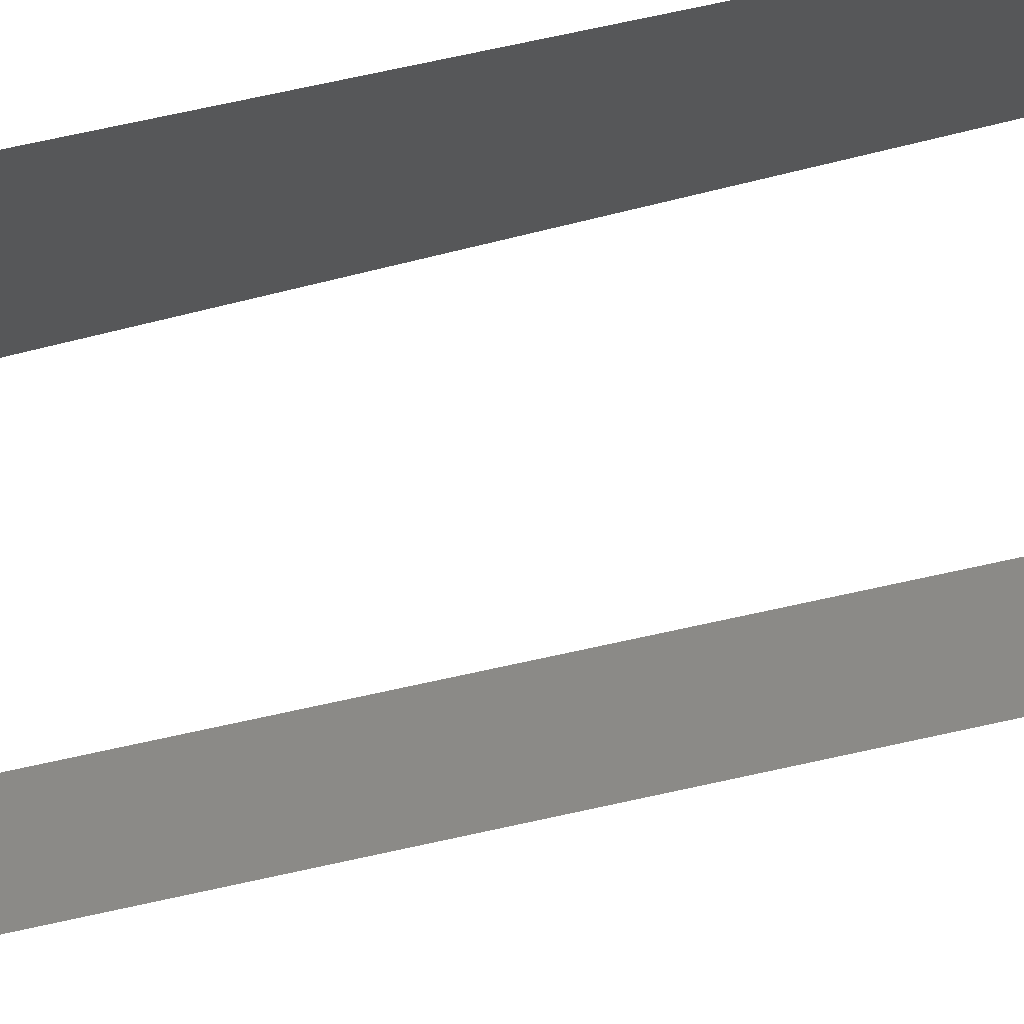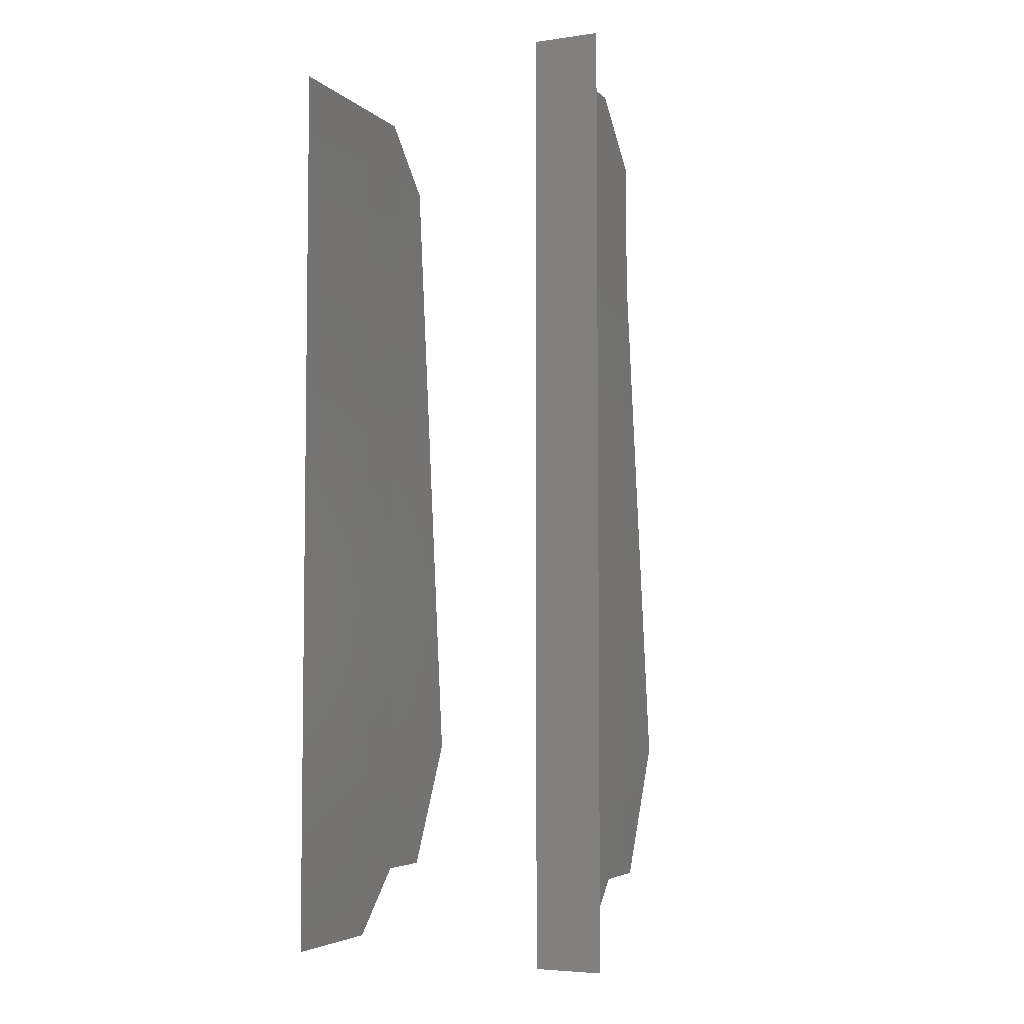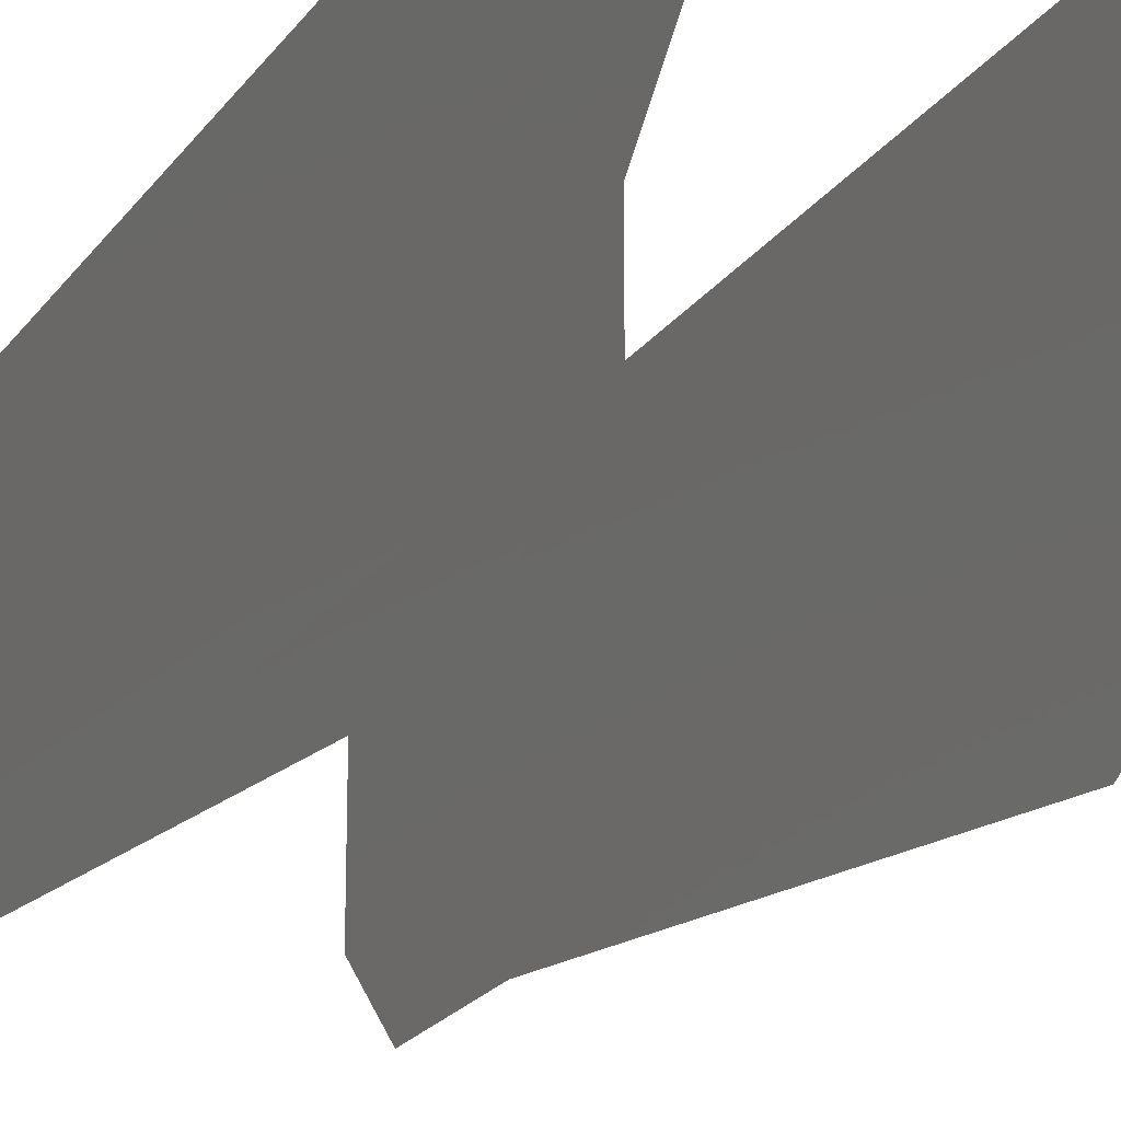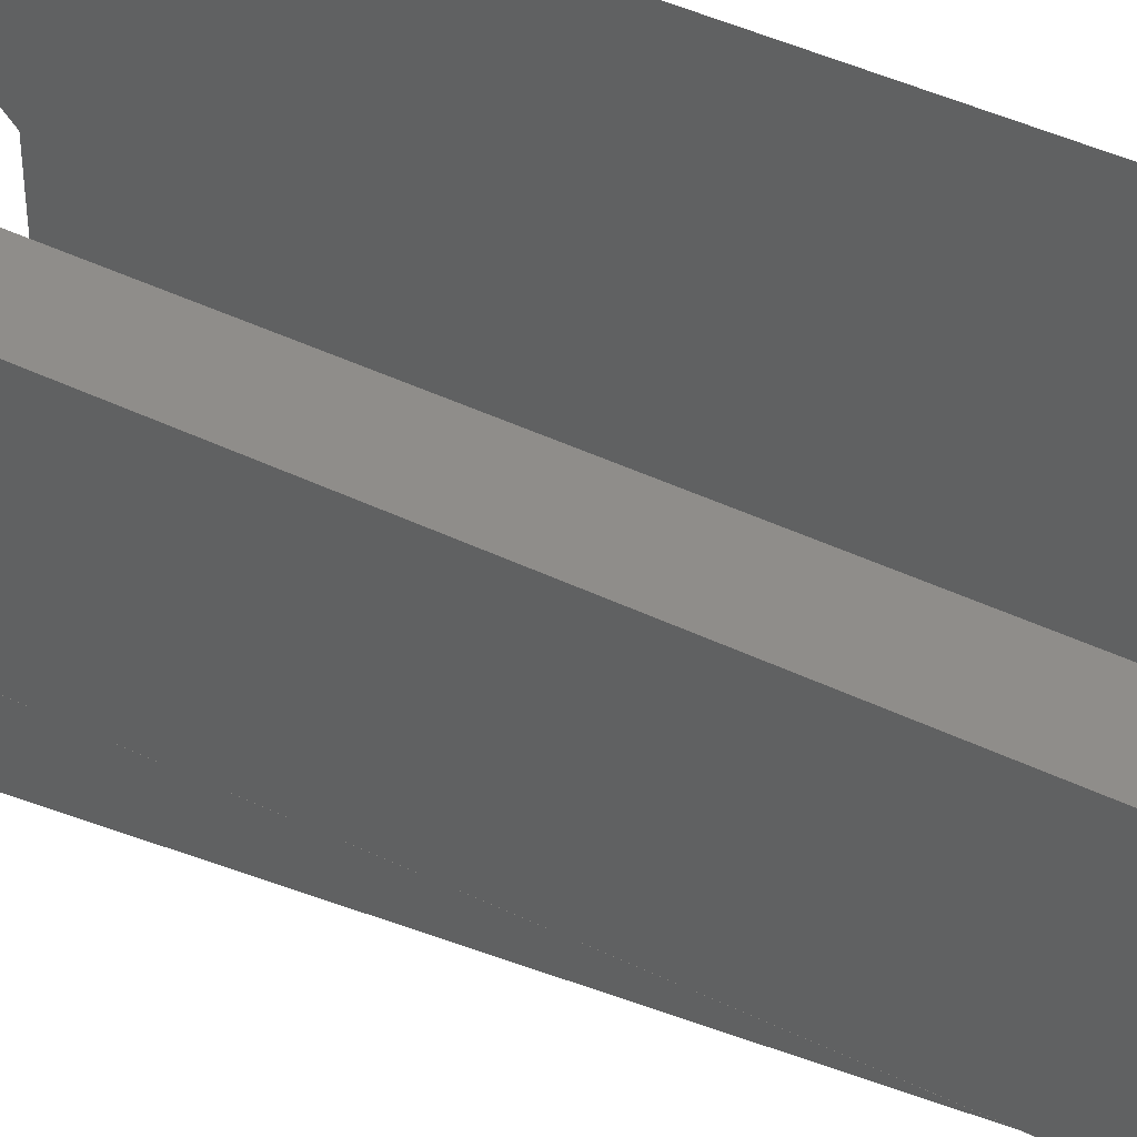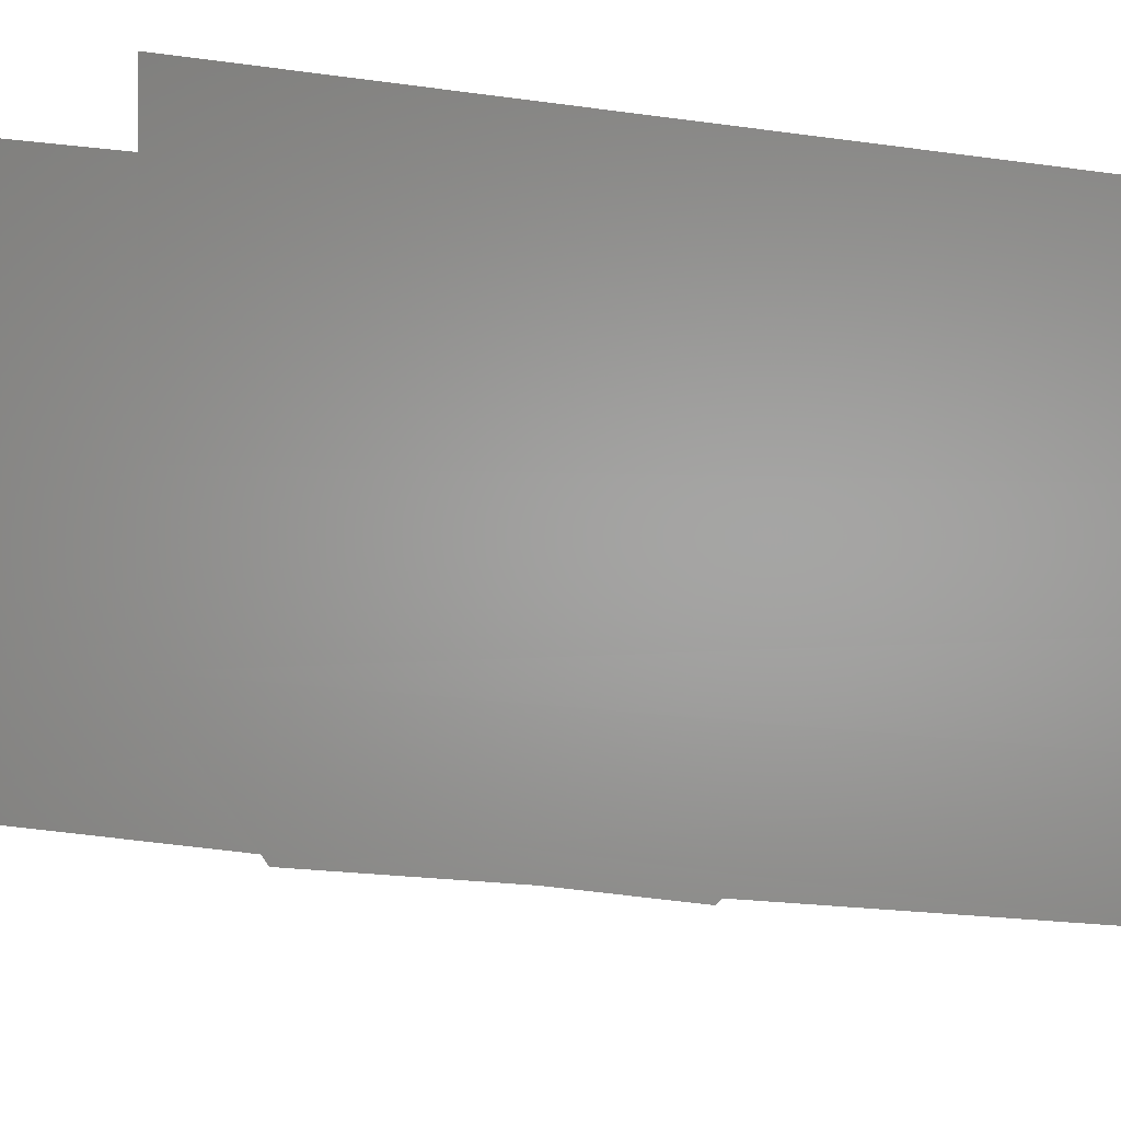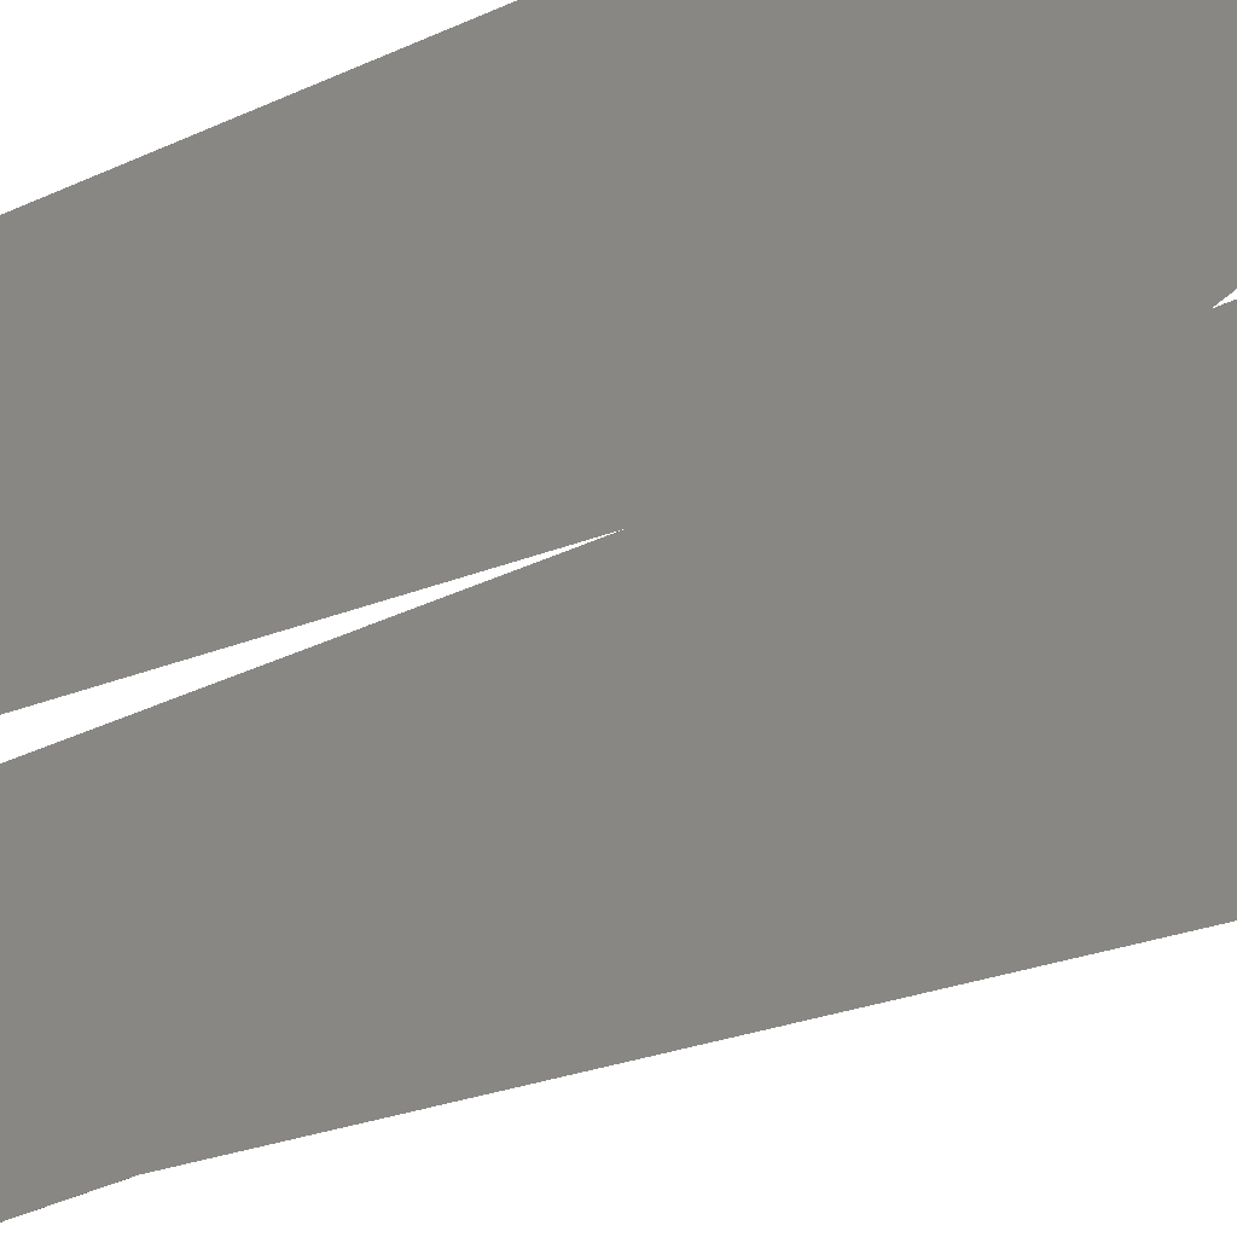
<metadata>
{"format":"stl","ext":"stl","renderer":"f3d","projection":"perspective","resolution":1024,"background":"white","views":[{"elev":77.6,"azim":-102.1,"up":"+Y"},{"elev":-5.0,"azim":-156.2,"up":"+Z"},{"elev":-21.4,"azim":154.6,"up":"+Y"},{"elev":42.0,"azim":-59.5,"up":"+Y"},{"elev":0.3,"azim":35.6,"up":"+Y"},{"elev":-45.5,"azim":117.4,"up":"+Y"}]}
</metadata>
<code>
# stl→obj: 8 verts, 20 faces
v 34.41 10.75 34.75
v 34.41 10.75 34.74
v 34.41 10.74 34.75
v 34.41 10.74 34.74
v 34.42 10.75 34.74
v 34.42 10.75 34.75
v 34.42 10.74 34.74
v 34.42 10.74 34.75
f 1 2 3
f 2 3 4
f 3 4 3
f 4 3 4
f 3 4 3
f 4 3 4
f 3 4 3
f 4 3 4
f 5 6 7
f 6 7 8
f 7 8 7
f 8 7 8
f 7 8 7
f 8 7 8
f 7 8 7
f 8 7 8
f 5 6 5
f 6 5 6
f 2 1 2
f 1 2 1

</code>
